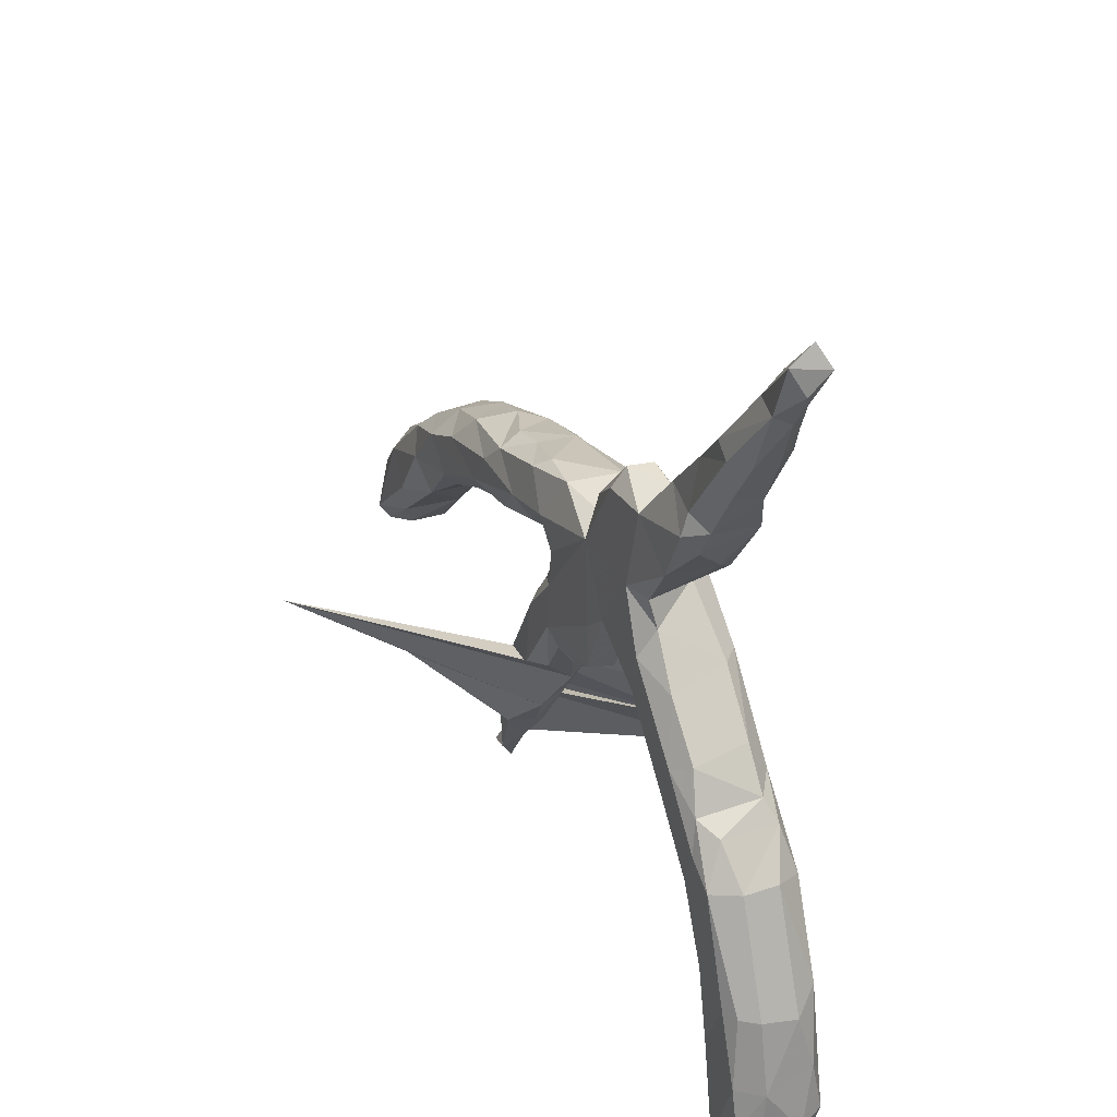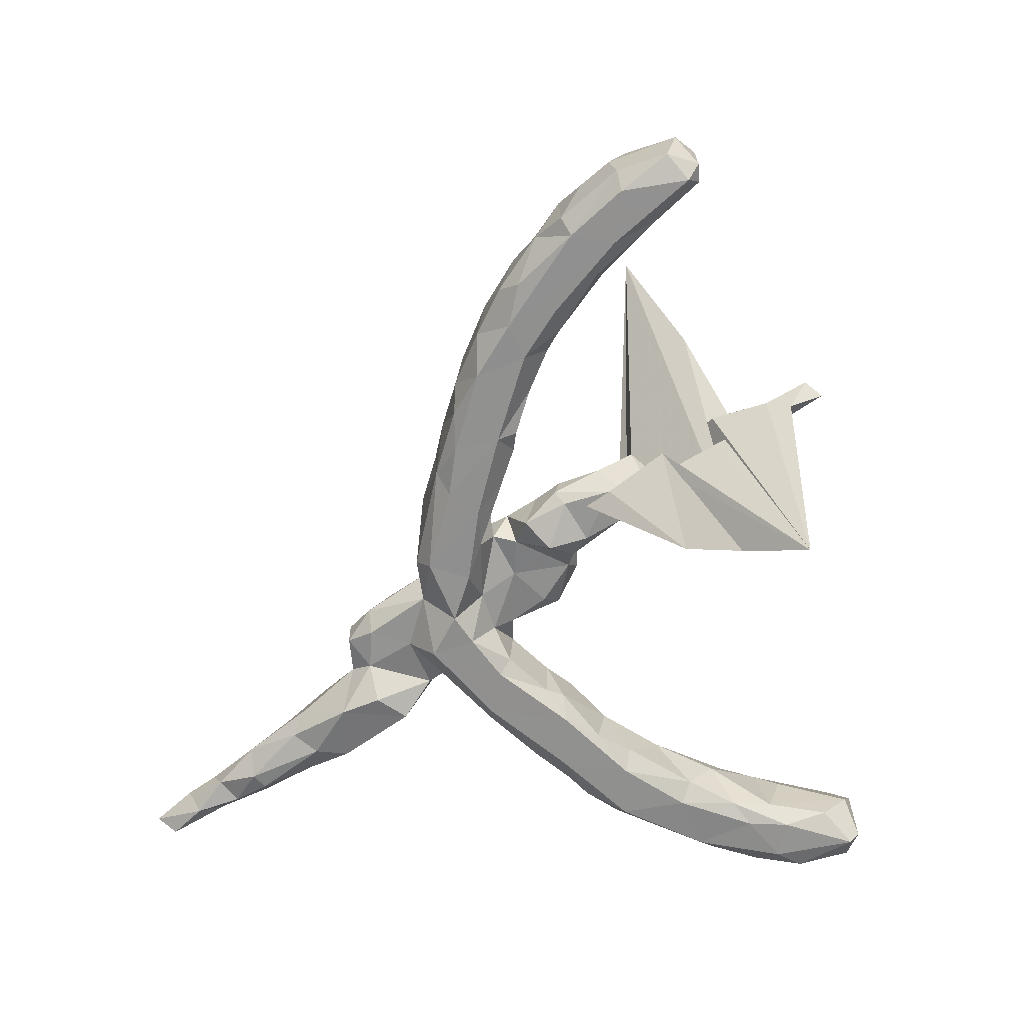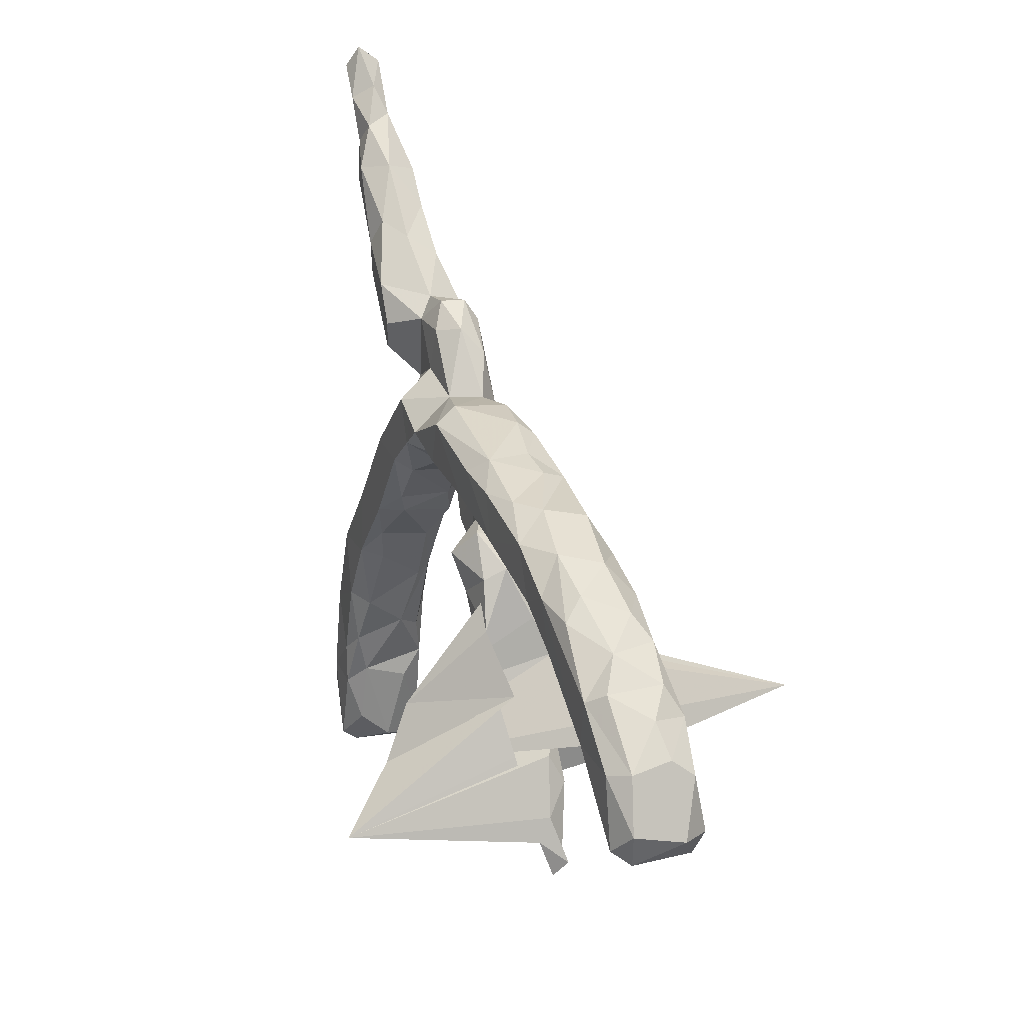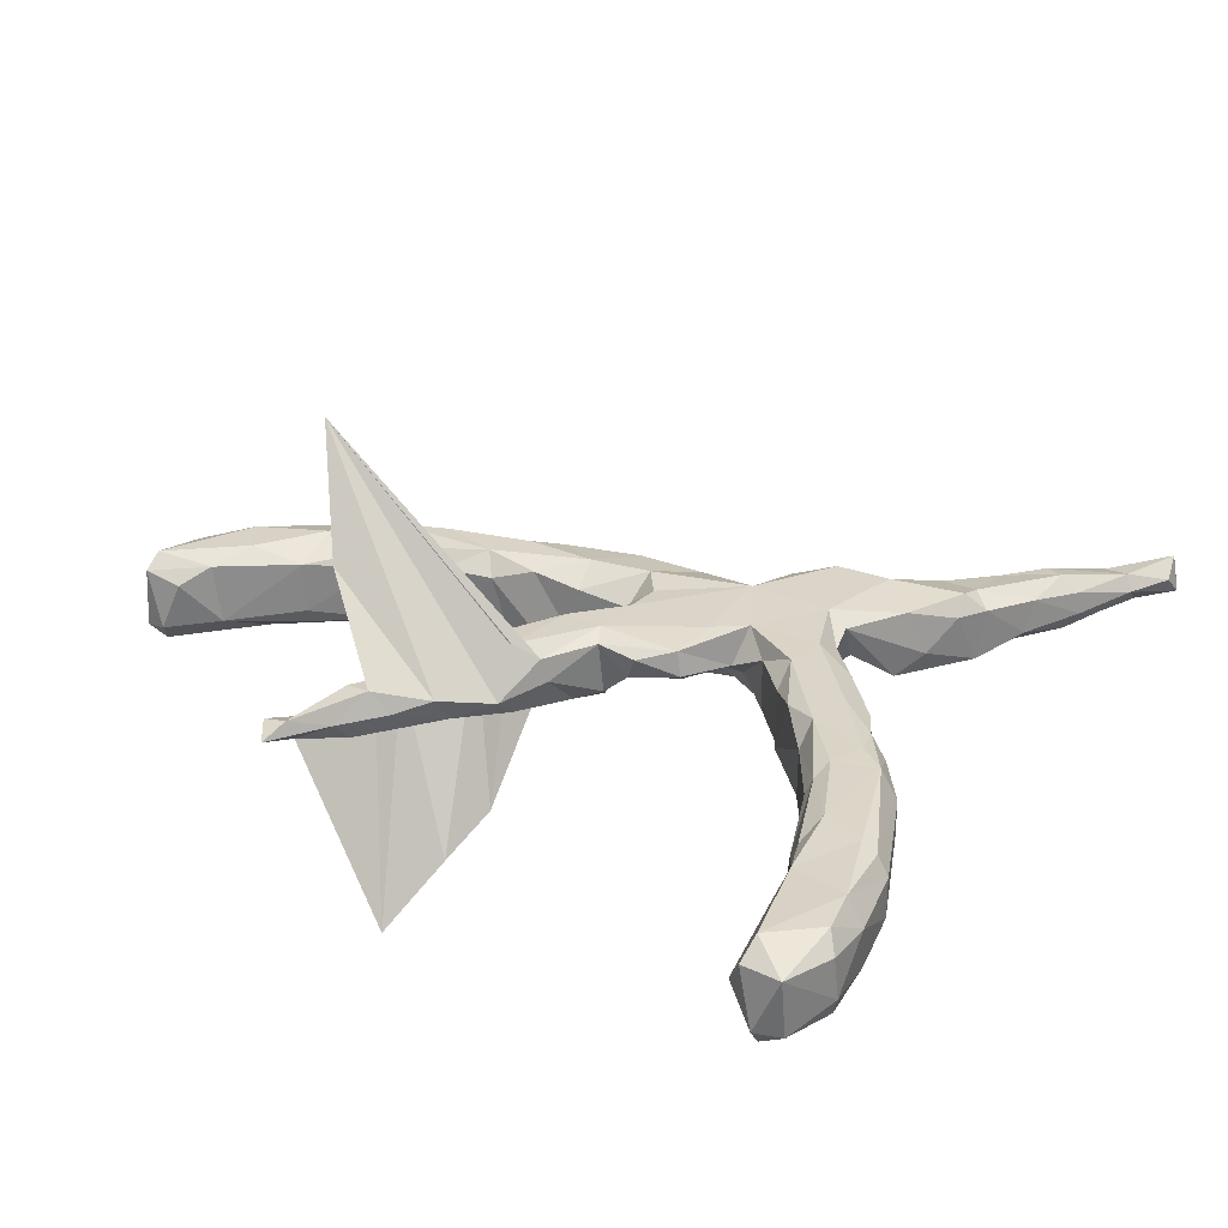
<metadata>
{"format":"obj","ext":"obj","renderer":"f3d","projection":"perspective","resolution":1024,"background":"white","views":[{"elev":32.9,"azim":65.2,"up":"+Y"},{"elev":-65.7,"azim":-90.8,"up":"+Z"},{"elev":19.8,"azim":-111.5,"up":"+Y"},{"elev":29.6,"azim":32.7,"up":"+Z"}]}
</metadata>
<code>
v 0.5217 0.6832 -0.02753
v 0.5039 0.7166 -0.009957
v 0.508 0.6906 0.02709
v 0.4516 0.6566 -0.000517
v 0.5174 0.6507 0.004903
v 0.471 0.635 -0.03368
v 0.4272 0.6116 0.01579
v 0.4145 0.5944 -0.02274
v 0.4461 0.5637 -0.03017
v 0.4789 0.5923 -0.000986
v 0.4683 0.6039 0.02248
v 0.3666 0.5245 0.03926
v 0.3981 0.5092 0.04399
v 0.4323 0.5103 -0.01369
v 0.4264 0.5076 0.02154
v 0.4082 0.5092 -0.04568
v 0.3515 0.5363 -0.008014
v 0.3856 0.5291 -0.04819
v 0.3858 0.4413 0.02762
v 0.3164 0.4711 0.03672
v 0.302 0.4526 -0.03872
v 0.3795 0.4264 -0.02312
v 0.2642 0.4313 -0.00766
v 0.3272 0.4107 -0.0529
v 0.3126 0.3884 0.04901
v 0.2506 0.4003 0.03973
v 0.3424 0.3672 0.03122
v 0.2379 0.3593 -0.06495
v 0.3343 0.3551 -0.04787
v 0.3163 0.3213 0.03254
v 0.3113 0.3525 0.05868
v 0.2884 0.2769 -0.0151
v 0.1985 0.3256 0.06252
v 0.1855 0.345 0.004627
v 0.118 0.351 0.04094
v 0.1254 0.3513 0.002312
v 0.1666 0.1923 0.06383
v 0.2124 0.2964 -0.06324
v 0.1127 0.3184 0.06263
v 0.2607 0.2612 0.05339
v 0.09886 0.3091 -0.01686
v 0.2529 0.246 -0.05002
v 0.1659 0.3125 -0.01852
v 0.2004 0.184 0.04492
v 0.07134 0.3153 0.01748
v 0.05631 0.2759 0.05174
v 0.2006 0.2034 -0.008844
v 0.03725 0.1925 0.06405
v 0.1687 0.1795 -0.03703
v 0.1187 0.2393 -0.02033
v 0.003887 0.2155 0.03013
v 0.2103 0.1388 0.03585
v 0.02727 0.2149 -0.02004
v 0.1495 0.0745 -0.07607
v -0.07025 0.2221 0.04272
v 0.1103 0.1936 -0.0758
v -0.06524 0.2015 -0.07657
v -0.05555 0.2255 -0.04095
v 0.2723 0.06912 0.04374
v -0.1464 0.2166 0.03103
v 0.2553 0.08794 -0.04936
v 0.03774 0.157 -0.07715
v 0.3321 0.004337 -0.04597
v 0.2037 0.09567 0.06435
v 0.09288 0.08968 0.06338
v 0.1922 0.03323 0.06475
v 0.08336 0.1253 -0.07601
v -0.0419 0.1324 -0.07548
v -0.1652 0.2003 0.05342
v -0.234 0.1939 0.01413
v 0.3102 -0.02287 0.06559
v 0.2264 0.08772 -0.0761
v 0.1325 0.05772 -0.04954
v 0.3409 -0.006679 0.04347
v 0.08516 0.08572 -0.01727
v -0.2328 0.1903 -0.04942
v -0.2039 0.1669 -0.07651
v 0.08332 0.05365 0.009587
v -0.2103 0.1286 0.06595
v 0.1355 0.05223 0.03576
v 0.4073 -0.08575 0.03381
v 0.381 -0.05653 -0.04472
v -0.09844 0.1124 -0.05655
v 0.01677 0.1087 -0.02353
v 0.4063 -0.08925 -0.05783
v -0.08155 0.1024 0.06237
v 0.1944 -0.0103 -0.04915
v -0.08861 0.08988 0.000255
v 0.3736 -0.06645 0.05538
v 0.1964 -0.01239 0.03752
v -0.01562 0.05176 0.001418
v -0.2857 0.1569 -0.07562
v -0.1243 0.09686 0.02269
v 0.2415 -0.04524 -0.07535
v -0.321 0.131 0.06459
v 0.2108 -0.04114 -0.03814
v -0.1152 0.1478 0.06498
v -0.2958 0.1814 0.01547
v -0.3461 0.1599 -0.05553
v 0.4354 -0.1597 -0.07467
v 0.334 -0.04735 -0.07567
v -0.3897 0.1581 -0.02356
v 0.2396 -0.06023 0.05398
v -0.1076 0.06592 0.0463
v 0.2952 -0.08913 0.06494
v -0.1702 0.1163 -0.07612
v -0.2134 0.07631 -0.04529
v 0.03605 -0.003294 0.001567
v 0.0471 0.05079 0.06509
v 0.3879 -0.1189 0.0661
v -0.2833 0.167 0.05379
v -0.08187 0.04948 -0.006137
v 0.4584 -0.1487 -0.03272
v -0.2023 0.08142 0.03737
v 0.284 -0.1068 -0.05645
v -0.03358 -0.04526 0.001441
v 0.4584 -0.149 0.02295
v -0.3065 0.0839 -0.07615
v -0.2751 0.0699 0.05254
v -0.13 0.03331 -0.03206
v -0.08359 0.04333 0.06529
v -0.4104 0.1477 0.03919
v 0.5028 -0.3042 -0.07023
v 0.4326 -0.1513 0.06541
v -0.4218 0.1204 -0.07527
v 0.2921 -0.1208 0.02978
v 0.04698 -0.03021 0.02098
v -0.1497 -0.0289 0.06476
v -0.273 0.05698 -0.03885
v -0.1444 0.01521 0.04095
v -0.01106 -0.06172 0.04571
v 0.03919 -0.02683 0.05962
v 0.3673 -0.1721 0.06626
v -0.09673 -0.008457 -0.06416
v -0.1758 -0.02615 0.04141
v -0.3119 0.05301 -0.05798
v -0.07076 -0.0519 -0.03069
v -0.3602 0.07348 0.06473
v -0.5126 0.1096 0.02369
v 0.3207 -0.1661 -0.04349
v -0.4536 0.09866 0.06294
v 0.4151 -0.2653 -0.07532
v -0.1703 -0.03438 -0.03591
v -0.4839 0.1217 -0.03928
v 0.3482 -0.1586 -0.07497
v -0.08811 -0.03338 0.06594
v -0.07217 -0.06352 0.05461
v 0.3558 -0.2206 0.03534
v -0.3371 0.04464 0.03478
v -0.1076 -0.07425 -0.04367
v 0.3937 -0.325 0.01328
v 0.537 -0.3278 -0.02892
v -0.3839 0.03138 -0.04363
v 0.3848 -0.2795 -0.04949
v -0.5628 0.08505 -0.03545
v -0.5948 0.06089 0.03027
v 0.3617 -0.2074 0.05611
v -0.1759 -0.01721 0.00036
v 0.4231 -0.2905 0.06758
v 0.4589 -0.3929 -0.07368
v 0.5326 -0.3185 0.02757
v 0.5147 -0.3164 0.05514
v -0.5334 0.06232 0.06554
v -0.4123 0.02279 0.0389
v -0.1979 -0.1114 -0.04297
v -0.456 0.04136 -0.07551
v -0.2054 -0.09625 0.03473
v -0.1666 -0.1475 0.06632
v -0.512 0.06832 -0.07618
v 0.415 -0.3446 0.05012
v -0.5821 0.05355 -0.06655
v 0.5484 -0.4106 -0.04997
v 0.5578 -0.4321 0.0278
v 0.4903 -0.3146 0.06685
v 0.4418 -0.4116 0.06442
v -0.4559 0.002019 -0.03503
v -0.4953 -0.01513 -0.05623
v -0.1152 -0.1304 0.01053
v -0.1452 -0.2391 -0.1617
v 0.4229 -0.3621 -0.06097
v -0.1253 -0.1337 0.04707
v -0.6027 -0.01527 0.06729
v -0.6278 0.02623 0.05161
v -0.538 -0.008445 -0.07525
v -0.6498 0.02657 -0.02154
v -0.1591 -0.159 -0.04028
v -0.2247 -0.1539 0.06211
v 0.531 -0.4288 0.0672
v -0.1601 -0.1933 -0.00883
v -0.4855 -0.1488 0.3461
v -0.4949 0.006336 0.06021
v -0.5053 -0.02354 0.03405
v -0.6706 -0.03217 -0.07506
v -0.657 -0.1026 -0.0743
v 0.5446 -0.4964 0.06587
v 0.4373 -0.4559 0.03232
v -0.5999 -0.07665 -0.0644
v 0.5258 -0.4496 -0.07339
v -0.6917 -0.01294 0.03864
v 0.4616 -0.4612 -0.07198
v -0.6929 -0.01508 -0.04935
v -0.1622 -0.3305 -0.2031
v 0.4778 -0.5593 0.06882
v -0.7318 -0.04789 0.008241
v -0.4044 -0.2481 0.1695
v 0.5517 -0.4937 -0.065
v -0.5971 -0.08834 0.04274
v 0.5627 -0.5176 0.03923
v -0.236 -0.2089 -0.0399
v 0.4479 -0.5341 -0.04965
v 0.436 -0.4319 -0.04255
v -0.2614 -0.2031 -0.01895
v 0.533 -0.5812 -0.05348
v -0.5944 -0.08825 -0.03757
v 0.566 -0.5101 -0.02741
v -0.2129 -0.2744 0.01988
v -0.7108 -0.05893 0.06389
v 0.4513 -0.5793 0.002834
v -0.2078 -0.2442 -0.02311
v -0.7697 -0.09383 0.01711
v -0.2507 -0.3263 0.0112
v -0.2941 -0.366 -0.02005
v -0.2763 -0.2651 0.04377
v 0.4974 -0.5837 -0.07212
v 0.5326 -0.5934 0.03971
v 0.4732 -0.594 0.04235
v -0.203 -0.4323 -0.2837
v 0.4964 -0.6015 -0.04663
v -0.7749 -0.1213 0.05191
v -0.6724 -0.114 0.06605
v -0.7465 -0.1118 -0.0736
v -0.2848 -0.2966 -0.02698
v -0.2795 -0.3389 0.0477
v -0.6906 -0.175 -0.04393
v -0.7735 -0.105 -0.04515
v -0.7028 -0.1783 0.04904
v -0.313 -0.2905 0.01948
v -0.8041 -0.1853 -0.05517
v -0.3174 -0.3381 0.04514
v -0.7663 -0.2207 -0.07399
v -0.7805 -0.2085 0.06762
v -0.7552 -0.241 -0.04405
v -0.3474 -0.3822 0.008403
v -0.3012 -0.3938 0.01148
v -0.3493 -0.4222 -0.01066
v -0.7314 -0.2237 0.02725
v -0.3459 -0.4421 0.02998
v -0.8119 -0.2031 0.02318
v -0.7806 -0.2383 0.04686
v -0.787 -0.2379 -0.04897
v -0.3795 -0.4495 0.0272
v -0.3628 -0.4771 0.007312
f 9 8 6
f 4 6 8
f 10 9 6
f 18 8 9
f 16 18 9
f 17 8 18
f 16 9 14
f 10 14 9
f 22 16 14
f 19 22 14
f 24 16 22
f 126 96 115
f 94 115 96
f 140 126 115
f 103 96 126
f 72 56 49
f 50 49 56
f 61 72 49
f 54 56 72
f 42 28 29
f 24 29 28
f 32 42 29
f 38 28 42
f 43 28 38
f 47 38 42
f 52 61 49
f 63 72 61
f 24 18 16
f 29 24 22
f 27 29 22
f 30 32 29
f 44 42 32
f 94 54 72
f 101 94 72
f 87 54 94
f 87 73 54
f 67 54 73
f 90 73 87
f 96 87 94
f 90 87 96
f 63 101 72
f 145 94 101
f 59 63 61
f 145 115 94
f 82 101 63
f 74 82 63
f 85 101 82
f 140 115 145
f 100 145 101
f 154 140 145
f 81 85 82
f 100 101 85
f 113 100 85
f 142 145 100
f 187 167 179
f 158 179 167
f 202 187 179
f 128 167 187
f 135 167 128
f 168 128 187
f 130 135 128
f 158 167 135
f 121 130 128
f 158 135 130
f 93 86 97
f 48 97 86
f 114 93 97
f 88 86 93
f 97 55 69
f 60 69 55
f 79 97 69
f 48 55 97
f 79 114 97
f 107 93 114
f 119 114 79
f 58 60 55
f 70 69 60
f 138 119 79
f 107 114 119
f 111 79 69
f 70 111 69
f 95 79 111
f 95 138 79
f 149 119 138
f 141 138 95
f 122 95 111
f 98 111 70
f 76 98 70
f 102 111 98
f 164 149 138
f 191 164 138
f 153 149 164
f 129 119 149
f 102 122 111
f 141 95 122
f 144 122 102
f 99 102 98
f 192 164 191
f 207 192 191
f 176 164 192
f 163 191 138
f 163 138 141
f 139 141 122
f 182 191 163
f 139 163 141
f 183 182 163
f 207 191 182
f 156 163 139
f 144 139 122
f 207 182 230
f 217 230 182
f 236 207 230
f 214 192 207
f 155 156 139
f 183 163 156
f 241 236 230
f 234 207 236
f 183 217 182
f 241 230 217
f 185 183 156
f 242 246 249
f 236 249 246
f 250 242 249
f 234 246 242
f 241 249 236
f 234 236 246
f 248 249 241
f 229 241 217
f 217 183 199
f 185 199 183
f 204 217 199
f 201 199 185
f 229 248 241
f 250 249 248
f 220 248 229
f 220 229 217
f 204 220 217
f 235 220 204
f 201 204 199
f 11 5 3
f 1 3 5
f 7 11 3
f 10 5 11
f 232 209 219
f 186 219 209
f 222 232 219
f 227 209 232
f 186 150 178
f 137 178 150
f 189 186 178
f 165 150 186
f 53 50 56
f 47 49 50
f 43 38 47
f 50 43 47
f 209 165 186
f 212 165 209
f 83 68 84
f 62 84 68
f 88 83 84
f 106 68 83
f 143 120 134
f 112 134 120
f 150 143 134
f 158 120 143
f 137 150 134
f 165 143 150
f 158 143 165
f 189 219 186
f 57 58 53
f 51 53 58
f 62 57 53
f 76 58 57
f 56 62 53
f 68 57 62
f 106 57 68
f 112 137 134
f 41 50 53
f 67 62 56
f 67 84 62
f 54 67 56
f 75 84 67
f 73 75 67
f 91 84 75
f 34 23 28
f 21 28 23
f 43 34 28
f 26 23 34
f 36 34 43
f 80 75 73
f 17 21 23
f 24 28 21
f 18 24 21
f 44 47 42
f 21 17 18
f 64 59 52
f 61 52 59
f 37 64 52
f 71 59 64
f 31 30 27
f 29 27 30
f 25 31 27
f 40 30 31
f 26 31 25
f 19 25 27
f 13 25 19
f 22 19 27
f 20 25 13
f 15 13 19
f 11 13 15
f 14 15 19
f 12 13 11
f 10 11 15
f 7 12 11
f 20 13 12
f 17 12 7
f 4 7 3
f 2 4 3
f 8 7 4
f 90 66 80
f 65 80 66
f 73 90 80
f 103 66 90
f 66 64 65
f 37 65 64
f 71 64 66
f 44 40 37
f 33 37 40
f 52 44 37
f 32 40 44
f 30 40 32
f 48 37 33
f 31 33 40
f 26 33 31
f 20 26 25
f 23 26 20
f 17 20 12
f 23 20 17
f 78 80 65
f 132 78 65
f 75 80 78
f 48 65 37
f 49 44 52
f 175 170 151
f 157 151 170
f 211 175 151
f 159 170 175
f 157 170 159
f 174 159 175
f 159 174 124
f 162 124 174
f 133 159 124
f 117 124 162
f 188 162 174
f 161 117 162
f 188 161 162
f 113 117 161
f 148 151 157
f 133 157 159
f 81 124 117
f 89 124 81
f 85 81 117
f 126 148 157
f 154 151 148
f 105 157 133
f 110 133 124
f 89 110 124
f 105 133 110
f 82 89 81
f 71 110 89
f 126 157 105
f 103 126 105
f 71 105 110
f 66 105 71
f 74 71 89
f 74 89 82
f 59 71 74
f 66 103 105
f 63 59 74
f 103 90 96
f 14 10 15
f 168 181 146
f 147 146 181
f 128 168 146
f 190 181 168
f 178 147 181
f 189 178 181
f 137 147 178
f 132 146 147
f 179 165 212
f 202 179 212
f 158 165 179
f 212 209 227
f 245 227 232
f 125 102 99
f 92 125 99
f 144 102 125
f 76 92 99
f 118 125 92
f 166 169 125
f 144 125 169
f 118 166 125
f 184 169 166
f 77 92 76
f 98 76 99
f 77 118 92
f 153 166 118
f 153 118 136
f 129 136 118
f 149 153 136
f 176 166 153
f 164 176 153
f 177 166 176
f 107 129 118
f 149 136 129
f 57 77 76
f 106 118 77
f 57 106 77
f 107 118 106
f 119 129 107
f 83 107 106
f 60 58 76
f 93 107 83
f 104 112 120
f 146 109 121
f 48 121 109
f 128 146 121
f 132 109 146
f 65 48 109
f 86 121 48
f 104 121 86
f 51 55 48
f 46 51 48
f 58 55 51
f 45 51 46
f 39 46 48
f 51 45 53
f 41 53 45
f 35 45 46
f 244 221 233
f 216 233 221
f 247 244 233
f 222 221 244
f 205 233 216
f 219 216 221
f 190 205 216
f 223 233 205
f 202 205 190
f 189 190 216
f 219 189 216
f 181 190 189
f 104 130 121
f 120 130 104
f 88 104 86
f 112 104 88
f 239 247 233
f 252 244 247
f 223 239 233
f 243 247 239
f 237 239 223
f 227 237 223
f 243 239 237
f 202 223 205
f 227 223 202
f 187 202 190
f 168 187 190
f 251 252 247
f 243 251 247
f 245 252 251
f 245 251 243
f 34 33 26
f 127 78 132
f 131 127 132
f 108 78 127
f 132 65 109
f 39 48 33
f 35 33 34
f 131 116 127
f 108 127 116
f 147 116 131
f 131 132 147
f 35 39 33
f 46 39 35
f 35 34 36
f 45 35 36
f 137 116 147
f 41 45 36
f 252 245 244
f 222 244 245
f 232 222 245
f 180 151 154
f 142 180 154
f 211 151 180
f 200 211 180
f 228 226 218
f 203 218 226
f 224 228 218
f 225 226 228
f 142 154 145
f 148 140 154
f 117 113 85
f 123 100 113
f 123 142 100
f 160 180 142
f 152 123 113
f 160 142 123
f 200 180 160
f 161 152 113
f 172 123 152
f 198 160 123
f 172 198 123
f 200 160 198
f 210 211 200
f 173 172 152
f 206 198 172
f 224 200 198
f 224 210 200
f 218 211 210
f 215 206 172
f 224 198 206
f 218 210 224
f 213 228 224
f 173 215 172
f 213 206 215
f 213 224 206
f 225 213 215
f 208 225 215
f 228 213 225
f 243 227 245
f 227 202 212
f 120 158 130
f 88 93 83
f 237 227 243
f 70 60 76
f 177 176 192
f 214 177 192
f 197 177 214
f 155 139 144
f 171 155 144
f 240 234 242
f 234 214 207
f 197 214 234
f 185 156 155
f 171 185 155
f 193 201 185
f 240 242 250
f 238 250 248
f 238 248 235
f 220 235 248
f 231 238 235
f 201 235 204
f 226 225 203
f 195 203 225
f 208 195 225
f 188 203 195
f 173 195 208
f 188 195 173
f 215 173 208
f 161 188 173
f 175 203 188
f 152 161 173
f 196 218 203
f 175 196 203
f 211 218 196
f 174 175 188
f 211 196 175
f 2 3 1
f 10 1 5
f 6 2 1
f 10 6 1
f 4 2 6
f 148 126 140
f 235 201 193
f 231 235 193
f 17 7 8
f 47 44 49
f 41 43 50
f 91 78 108
f 91 75 78
f 36 43 41
f 91 108 116
f 88 84 91
f 112 116 137
f 91 116 112
f 88 91 112
f 219 221 222
f 184 166 177
f 194 231 193
f 240 238 231
f 194 240 231
f 250 238 240
f 193 185 171
f 169 193 171
f 169 194 193
f 234 240 194
f 197 234 194
f 144 169 171
f 184 194 169
f 184 197 194
f 177 197 184

</code>
